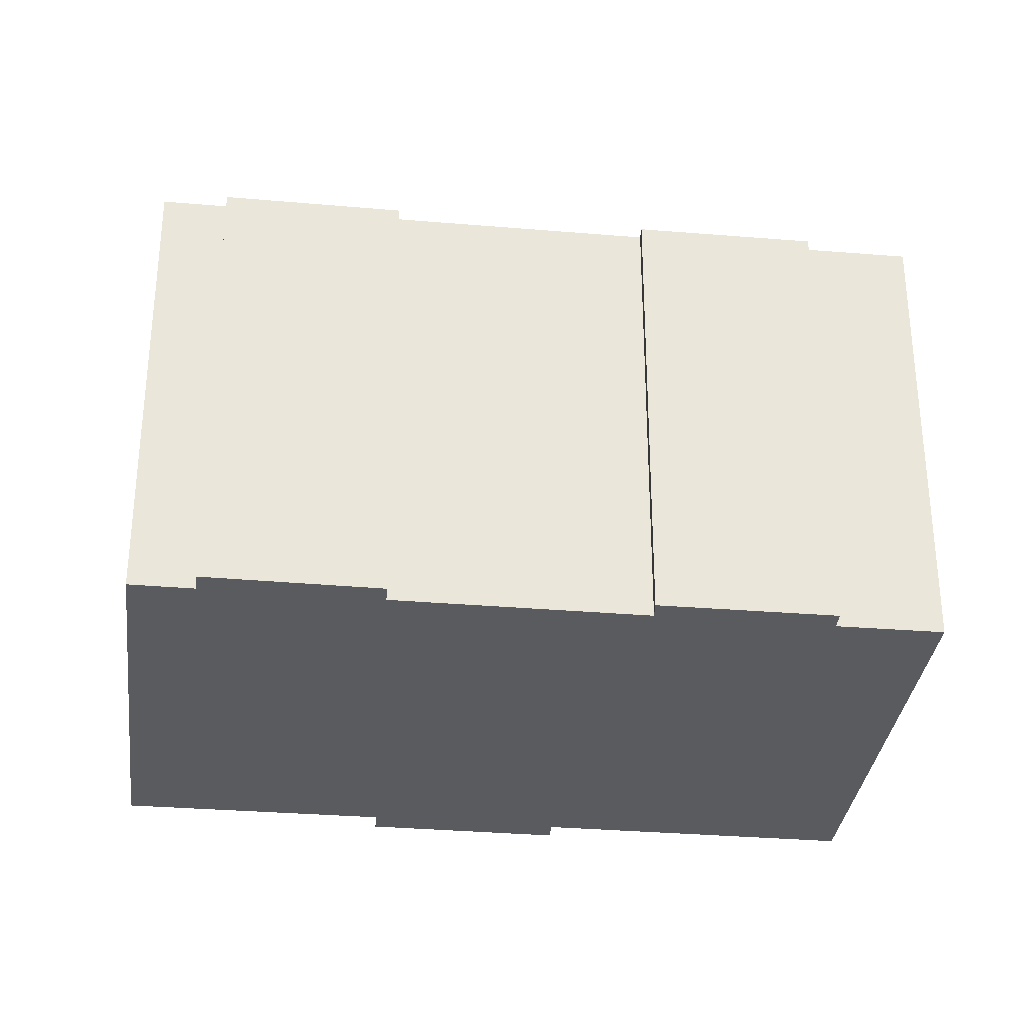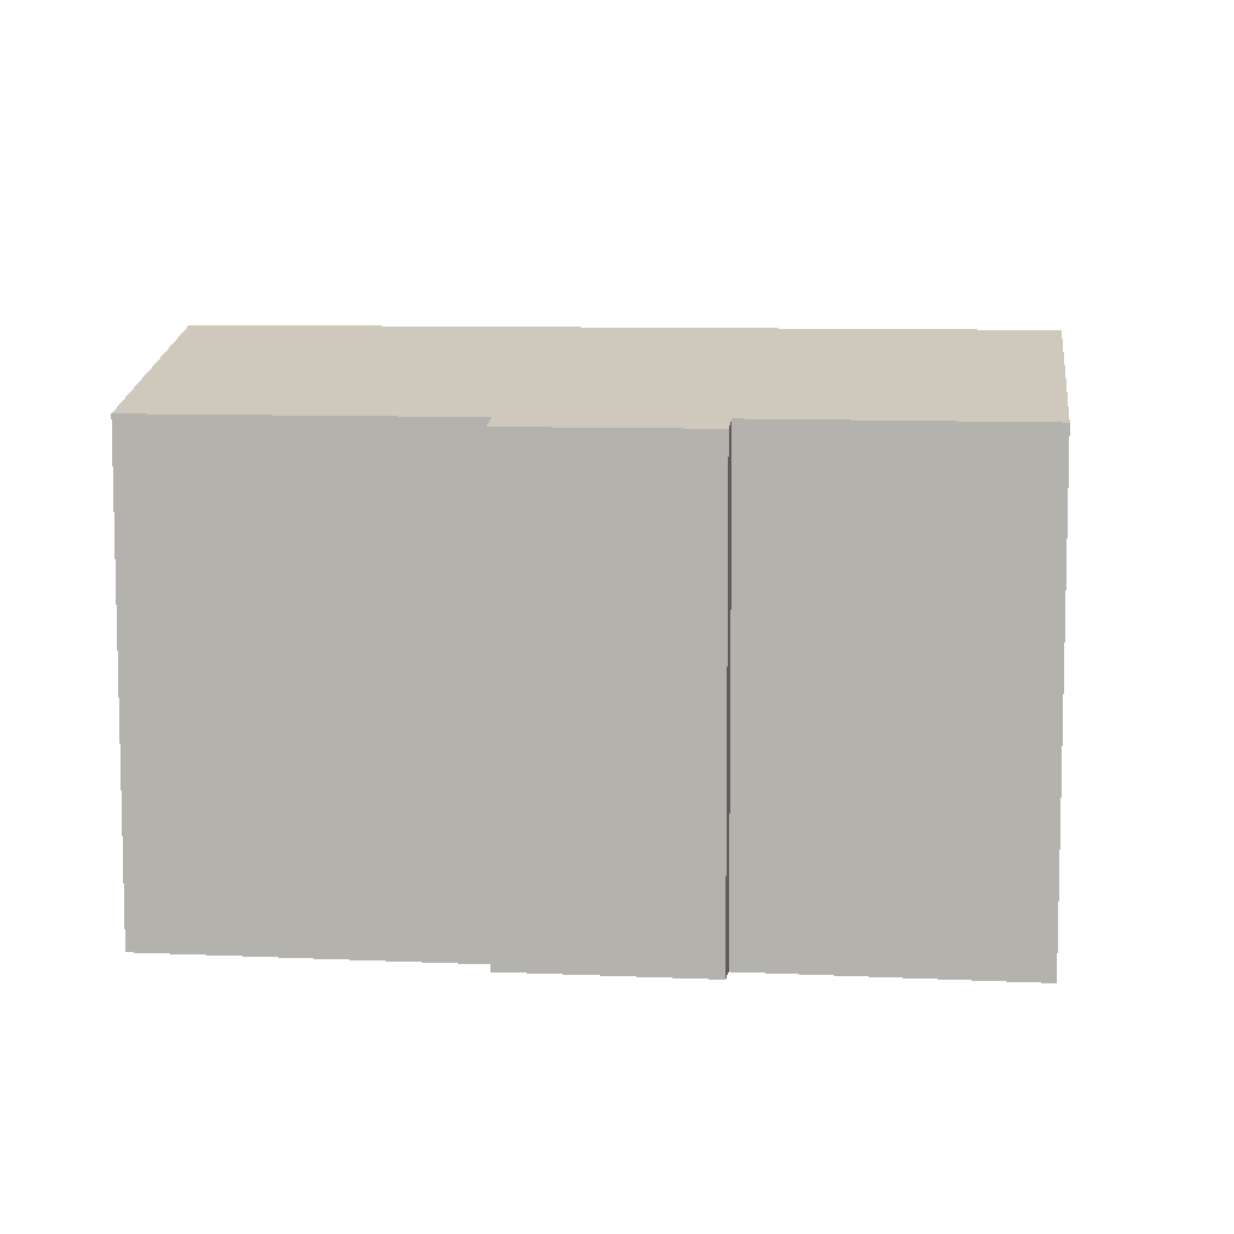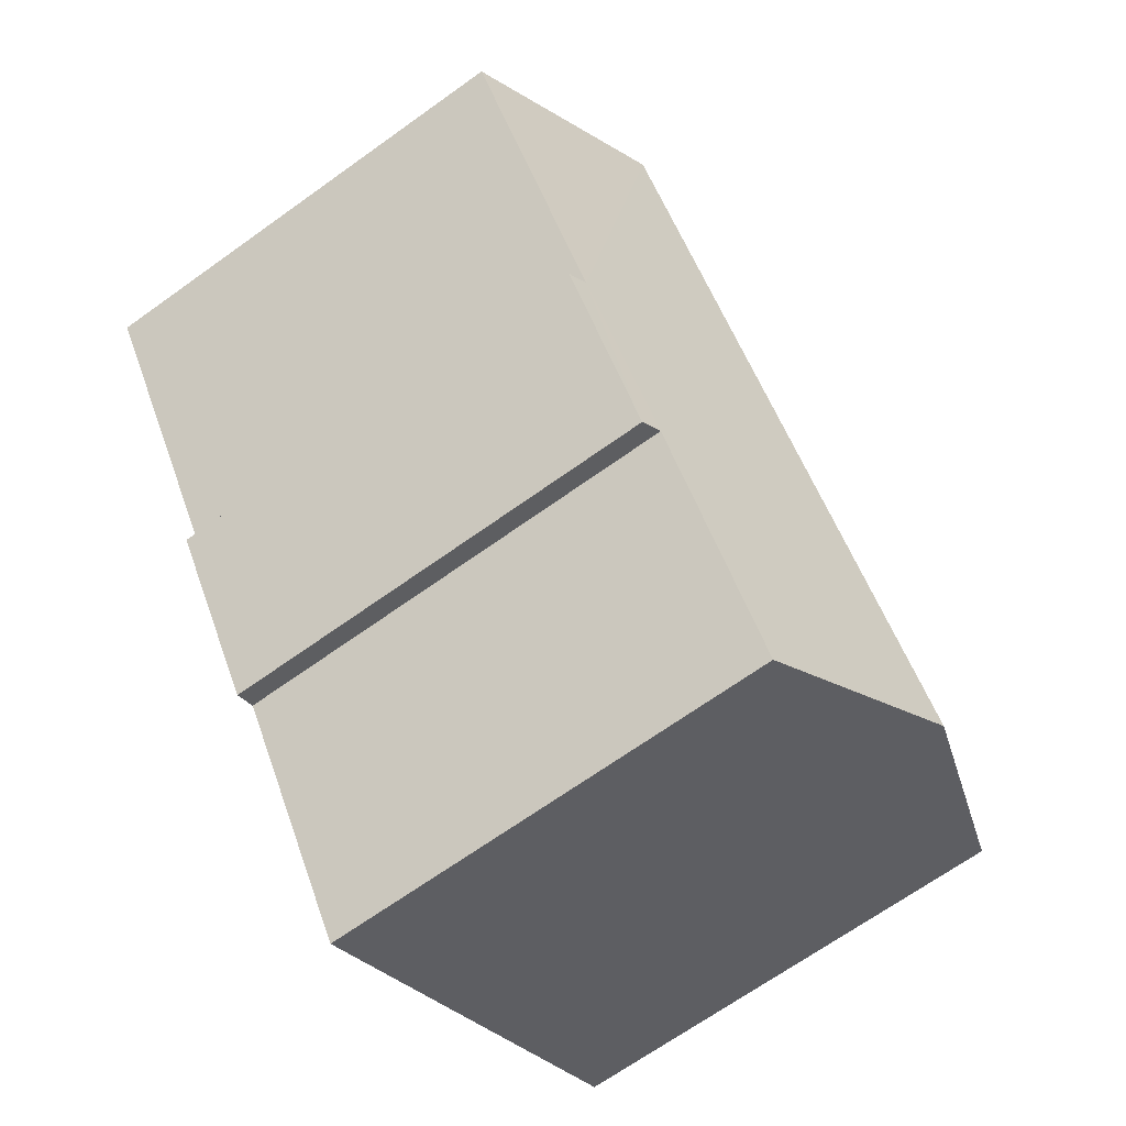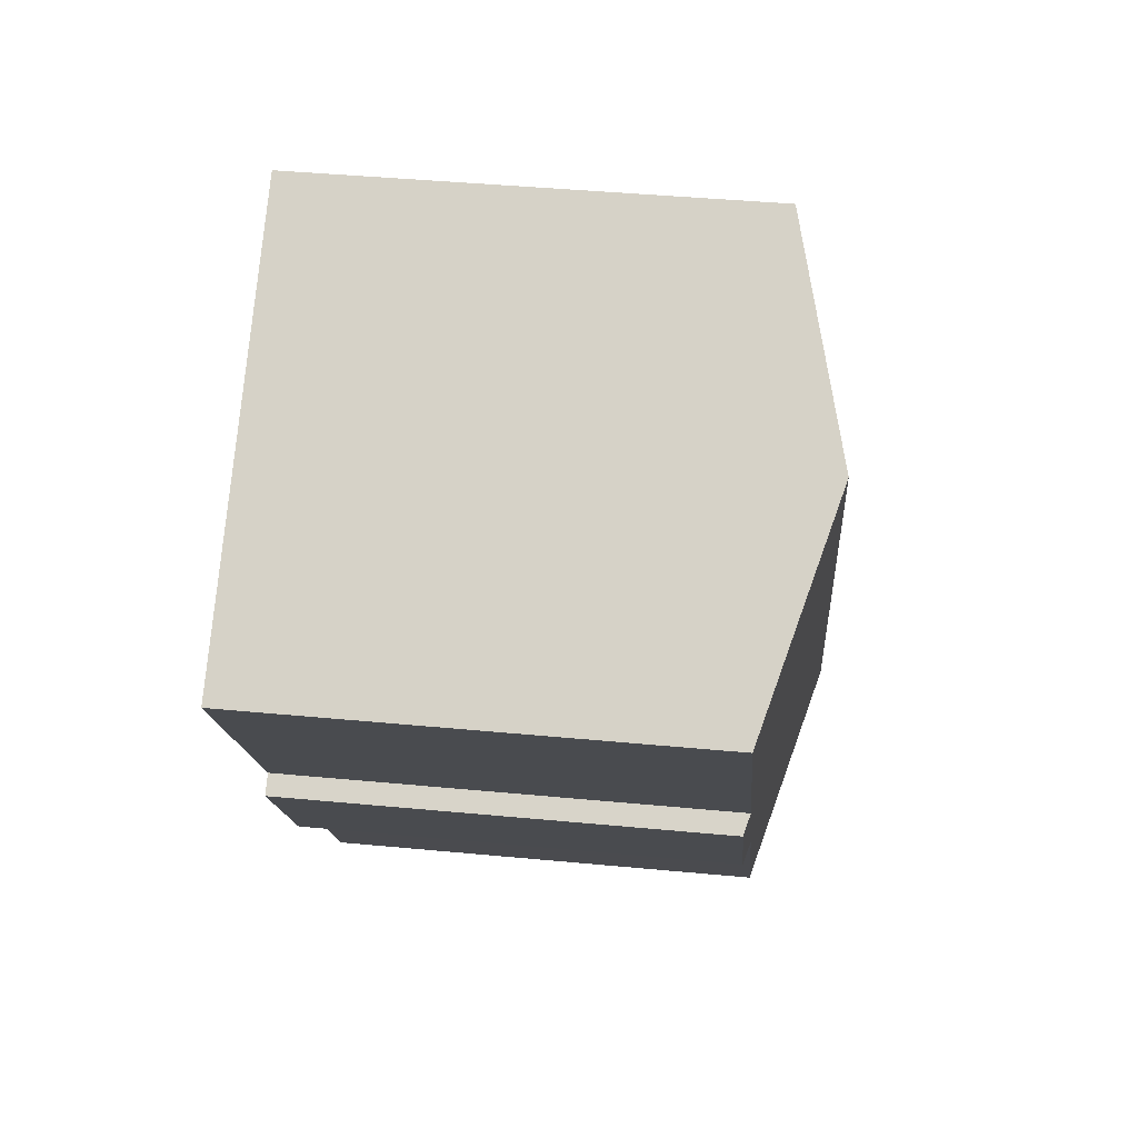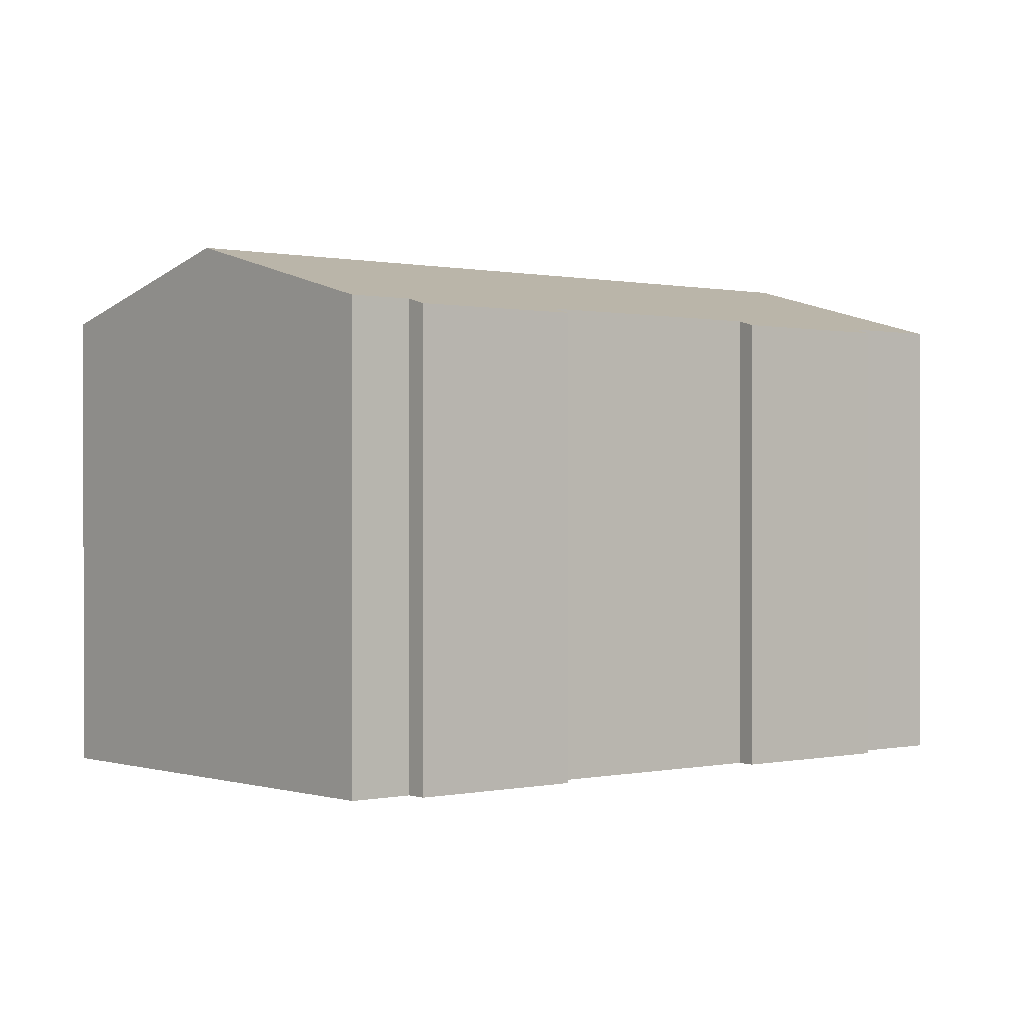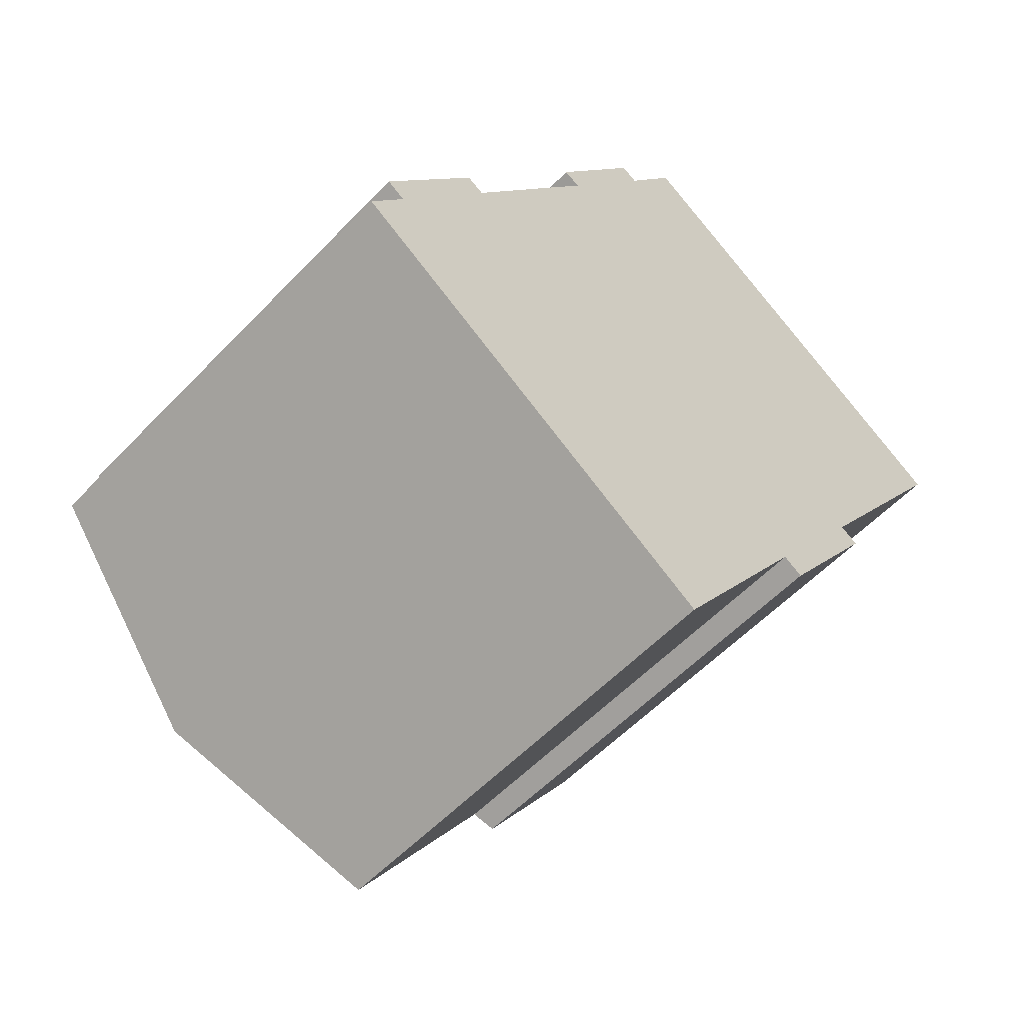
<metadata>
{"format":"obj","ext":"obj","renderer":"f3d","projection":"perspective","resolution":1024,"background":"white","views":[{"elev":-32.4,"azim":-63.1,"up":"+Y"},{"elev":8.5,"azim":130.8,"up":"+Y"},{"elev":-67.9,"azim":125.7,"up":"+Z"},{"elev":42.3,"azim":96.5,"up":"+Z"},{"elev":0.2,"azim":-96.2,"up":"+Y"},{"elev":-56.0,"azim":-42.7,"up":"+Z"}]}
</metadata>
<code>
v  17.82 14.68 14.56
v  10.5 12.93 15.81
v  12.14 12.92 18.31
v  7.268 12.79 11.92
v  10.01 12.78 16.09
v  7.761 12.93 11.66
v  5.62 14.68 -3.79
v  6.455 12.93 9.696
v  5.052 12.93 7.588
v  3.785 12.93 5.684
v  1.016 12.93 1.516
v  0.49 12.77 1.848
v  0 12.93 7.918e-16
v  3.292 12.78 5.986
v  15.95 12.78 -1.574
v  18.48 12.94 3.349
v  19.02 12.77 3.015
v  23.47 12.93 10.83
v  15.37 12.95 -1.211
v  11.19 12.95 -7.549
v  7.268 -7.298e-16 11.92
v  10.01 -9.85e-16 16.09
v  10.5 -9.678e-16 15.81
v  12.14 -1.121e-15 18.31
v  1.016 -9.283e-17 1.516
v  0 0 0
v  3.292 -3.665e-16 5.986
v  0.49 -1.132e-16 1.848
v  3.785 -3.48e-16 5.684
v  6.455 -5.937e-16 9.696
v  7.761 -7.138e-16 11.66
v  5.052 -4.646e-16 7.588
v  23.47 -6.633e-16 10.83
v  17.82 -8.915e-16 14.56
v  18.48 -2.051e-16 3.349
v  19.02 -1.846e-16 3.015
v  15.95 9.638e-17 -1.574
v  15.37 7.415e-17 -1.211
v  11.19 4.622e-16 -7.549
v  5.62 2.321e-16 -3.79
g defaultobject
f 1 2 3
f 2 4 5
f 4 2 1
f 4 1 6
f 6 1 7
f 6 7 8
f 8 7 9
f 9 7 10
f 10 7 11
f 10 11 12
f 11 7 13
f 12 14 10
f 15 16 17
f 16 1 18
f 1 16 7
f 7 16 19
f 19 16 15
f 7 19 20
f 21 5 4
f 5 21 22
f 23 3 2
f 3 23 24
f 13 25 11
f 25 13 26
f 12 27 14
f 27 12 28
f 29 9 10
f 9 29 8
f 8 29 6
f 6 29 30
f 6 30 31
f 30 29 32
f 5 23 2
f 23 5 22
f 24 1 3
f 1 24 18
f 18 24 33
f 33 24 34
f 35 17 16
f 17 35 36
f 14 29 10
f 29 14 27
f 18 35 16
f 35 18 33
f 17 37 15
f 37 17 36
f 38 20 19
f 20 38 39
f 15 38 19
f 38 15 37
f 39 7 20
f 7 39 13
f 13 39 26
f 26 39 40
f 25 12 11
f 12 25 28
f 31 4 6
f 4 31 21
f 40 25 26
f 25 40 27
f 27 40 29
f 29 40 32
f 32 40 39
f 32 39 30
f 30 39 31
f 36 35 37
f 31 22 21
f 22 31 39
f 22 39 38
f 22 38 23
f 23 38 24
f 24 38 34
f 34 38 37
f 34 37 35
f 34 35 33
f 27 28 25

</code>
